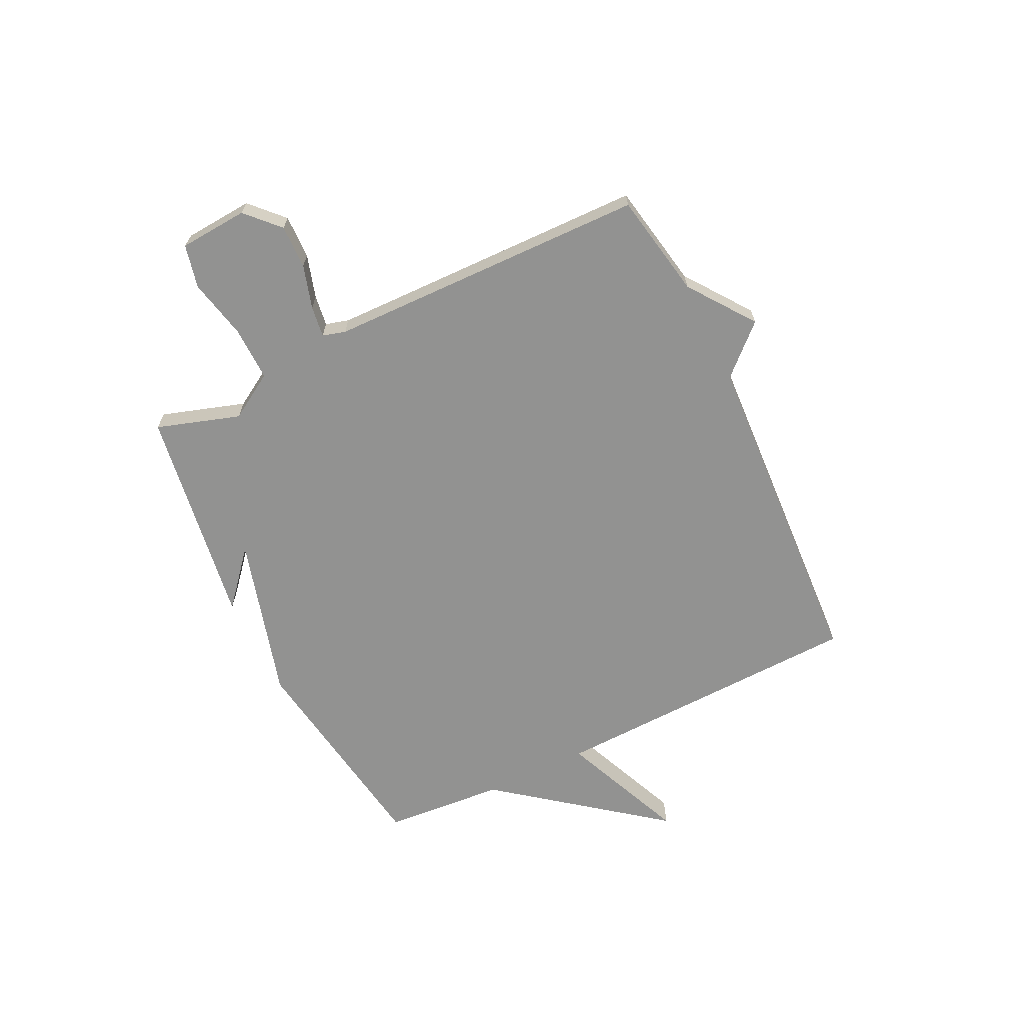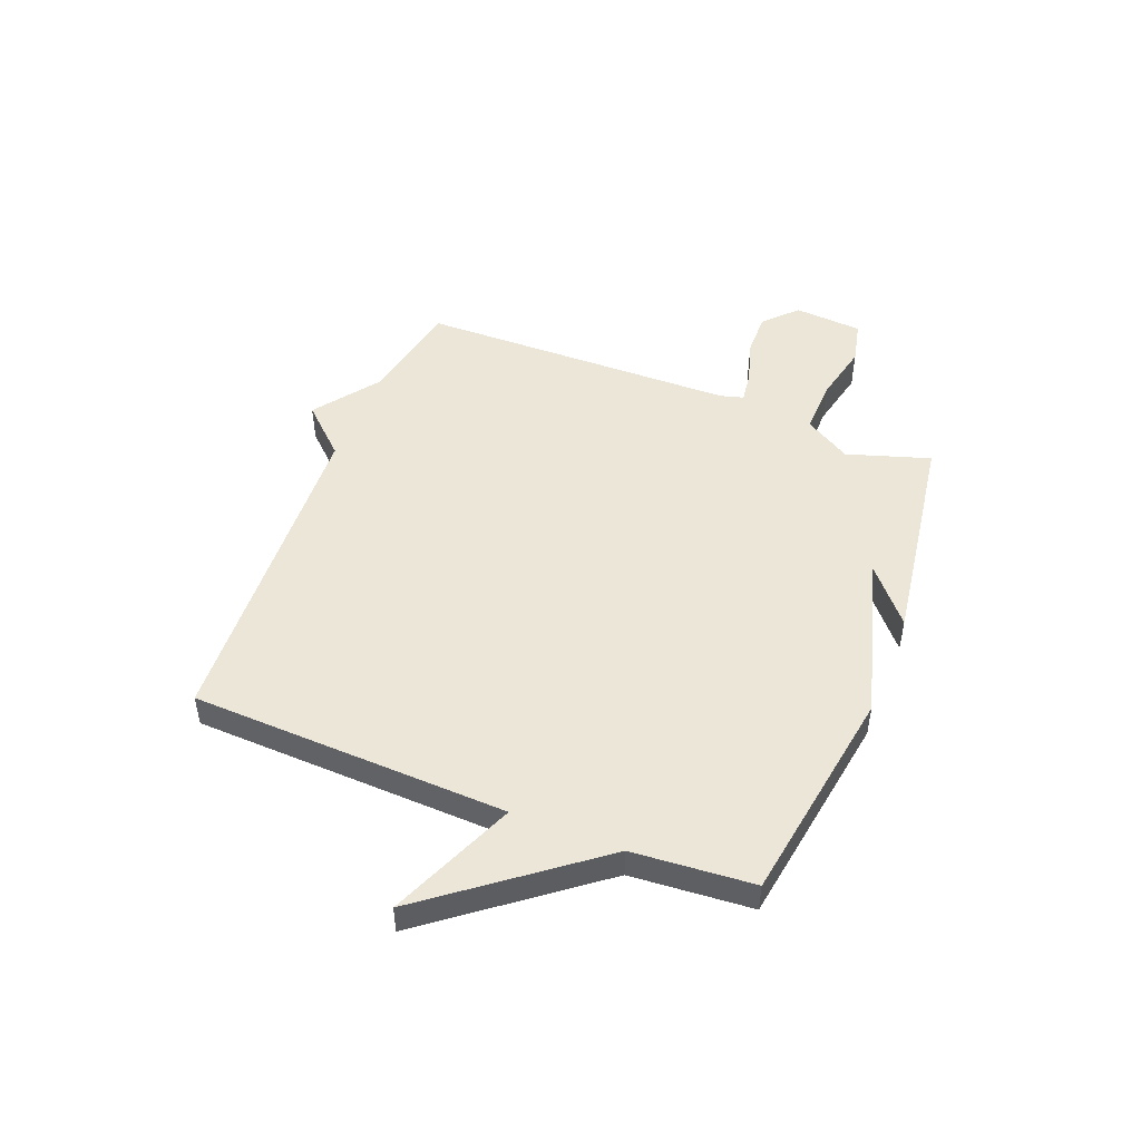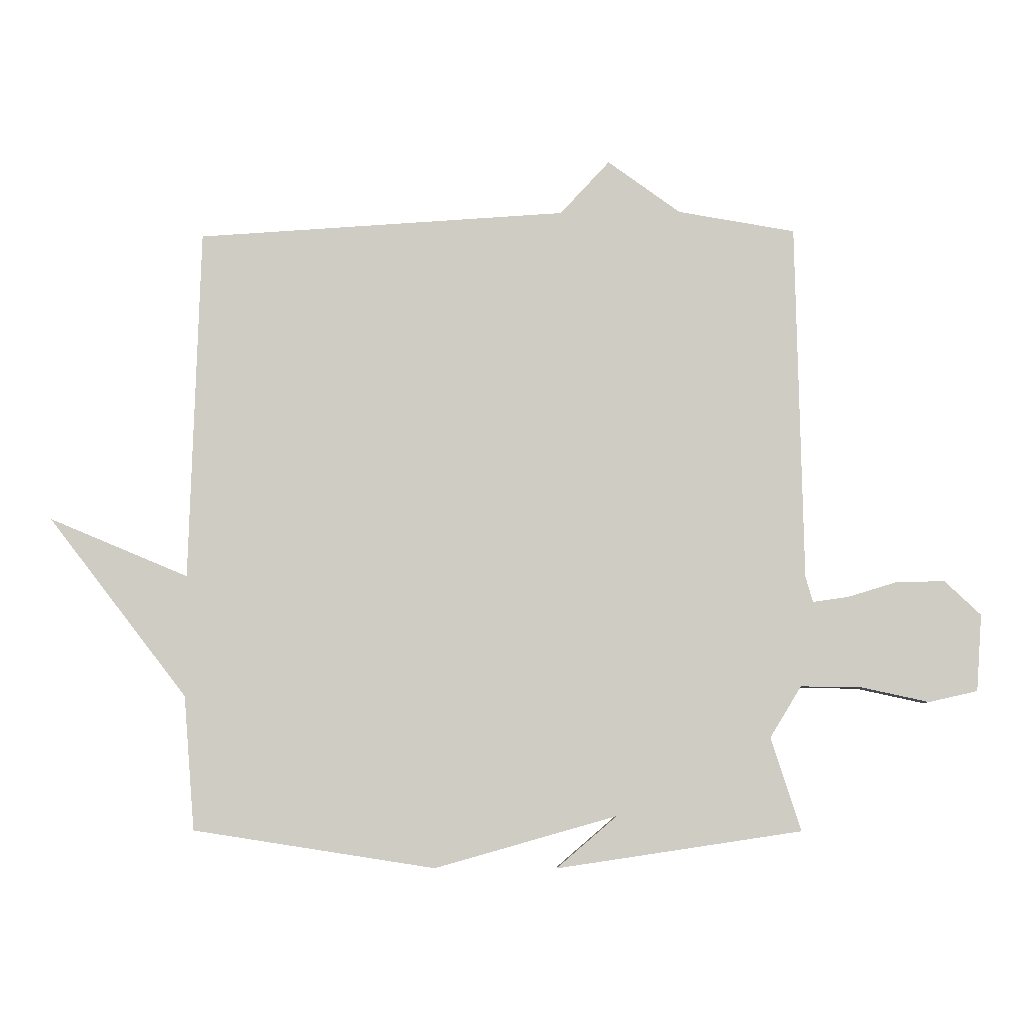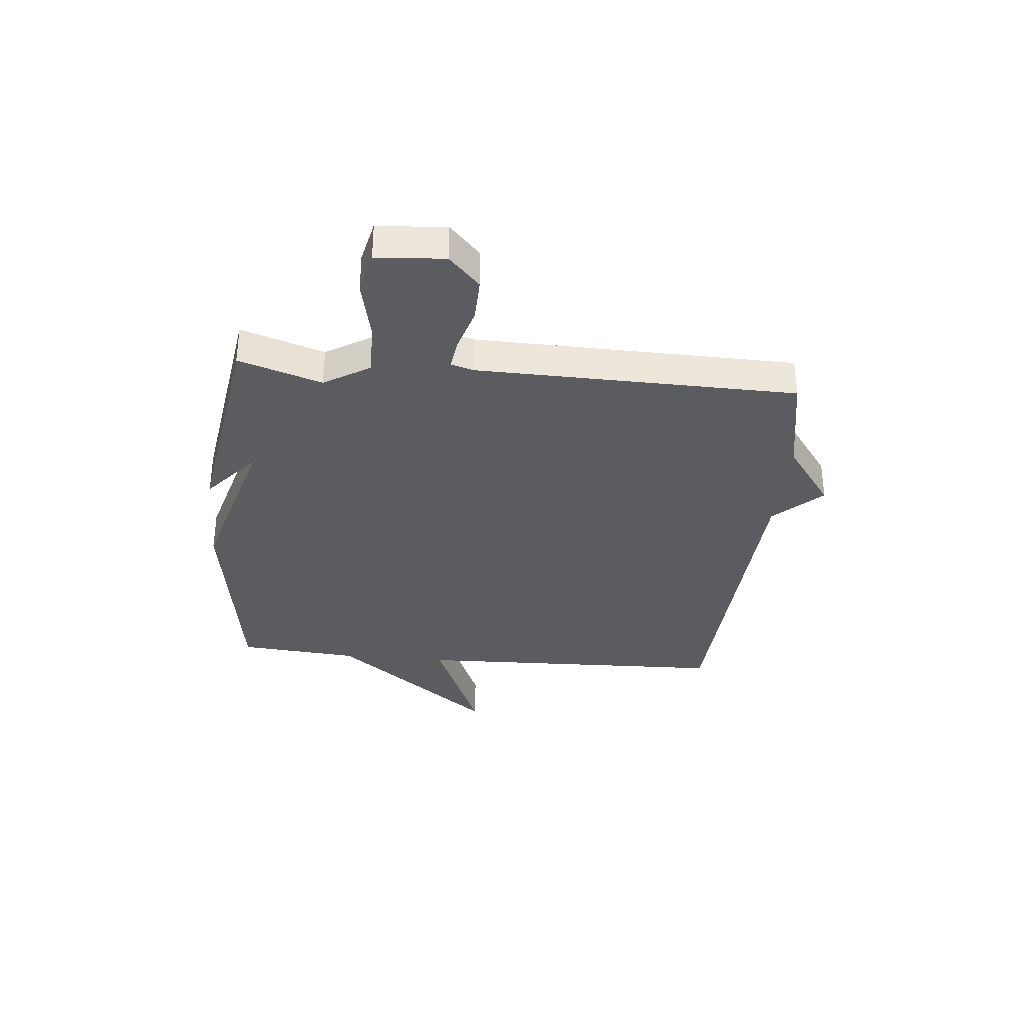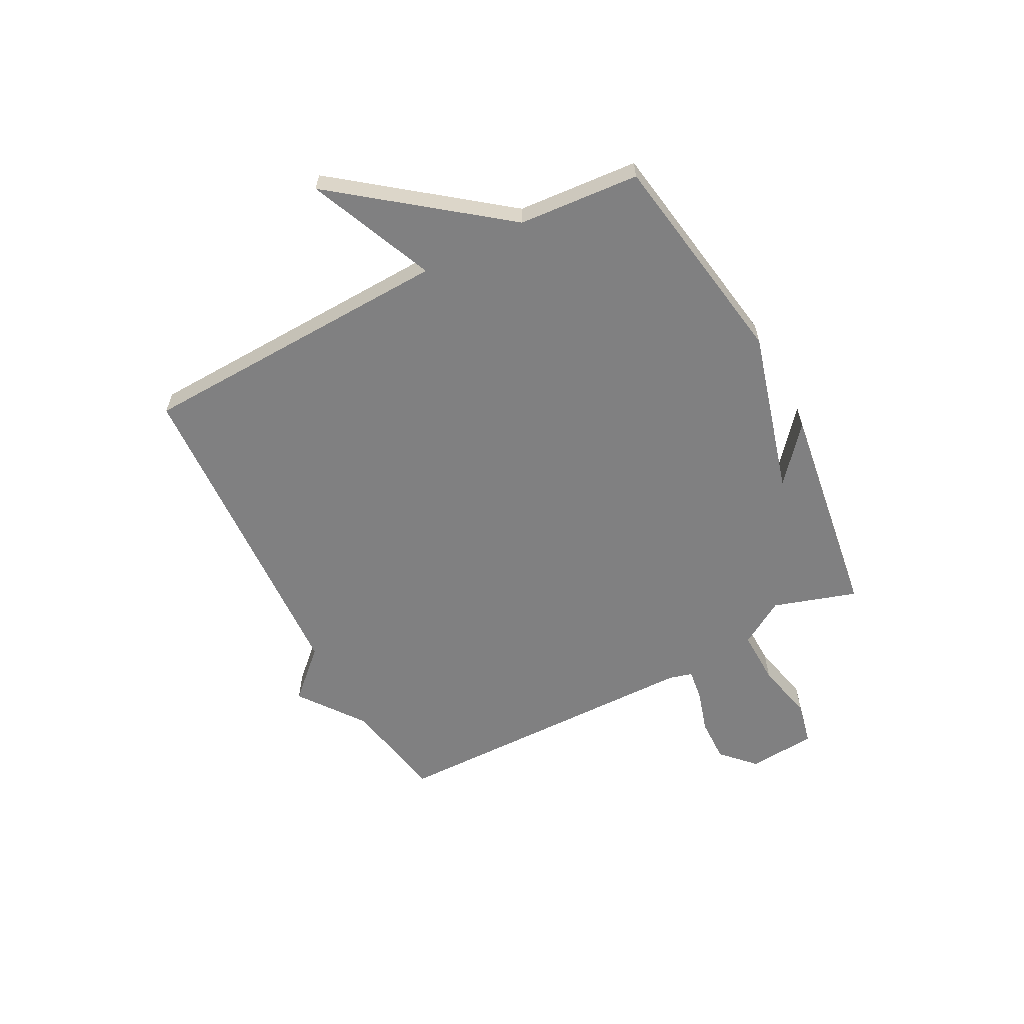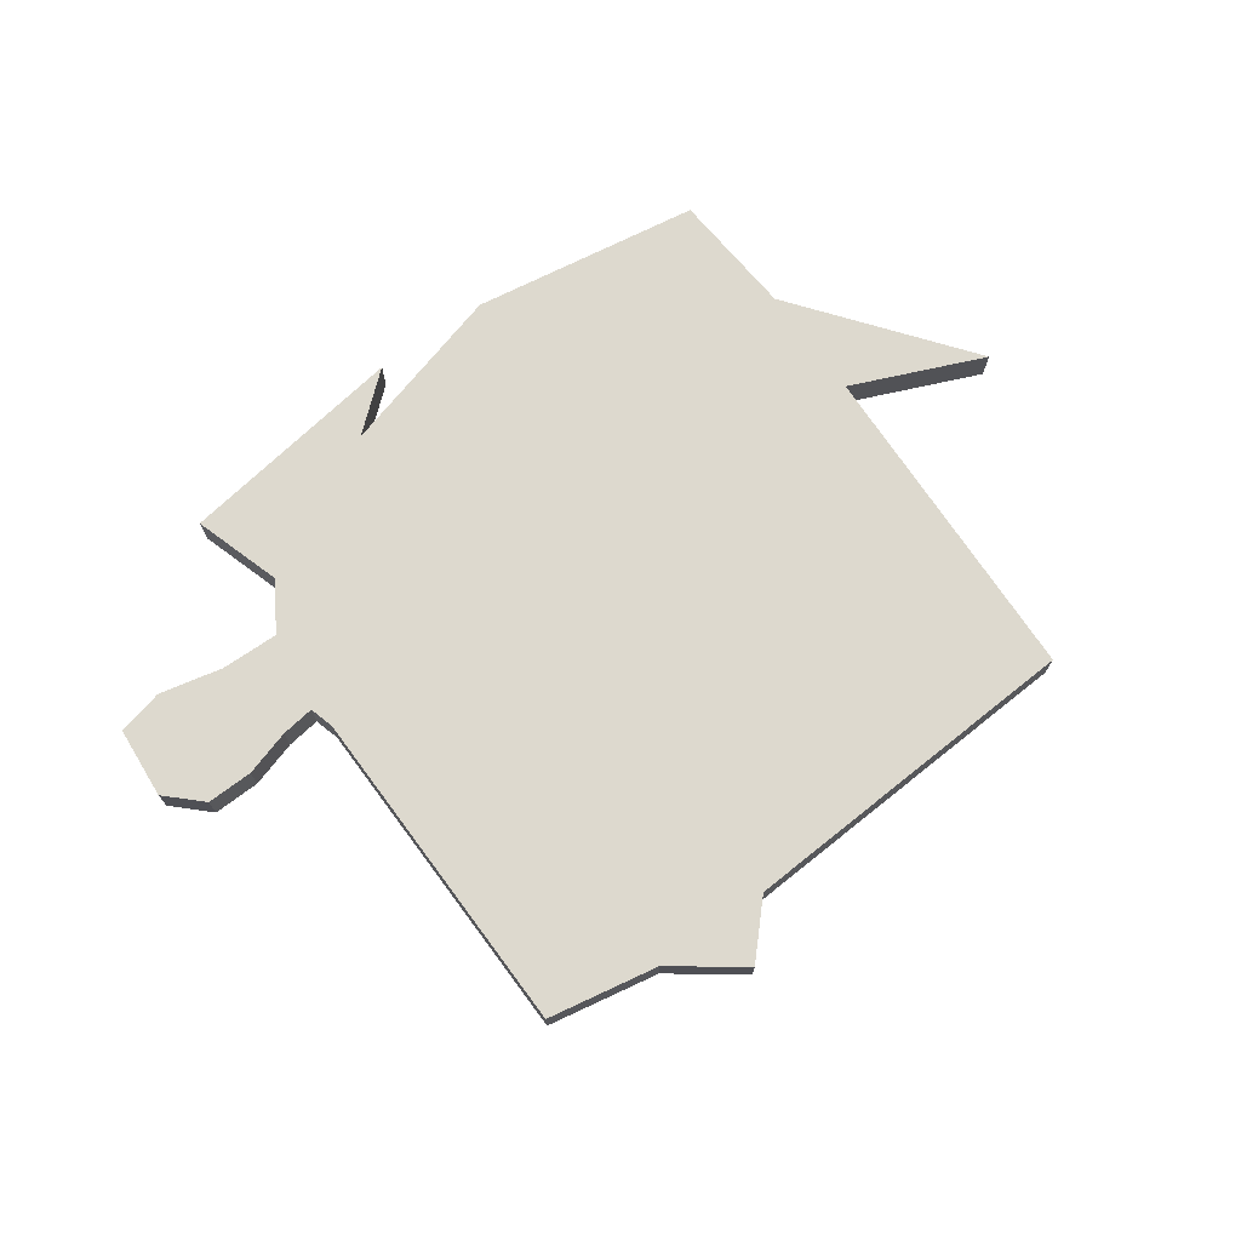
<metadata>
{"format":"obj","ext":"obj","renderer":"f3d","projection":"perspective","resolution":1024,"background":"white","views":[{"elev":-66.3,"azim":-64.0,"up":"+Y"},{"elev":48.9,"azim":111.7,"up":"+Y"},{"elev":-6.3,"azim":-177.8,"up":"+Z"},{"elev":-34.3,"azim":-95.4,"up":"+Y"},{"elev":-60.1,"azim":118.0,"up":"+Y"},{"elev":71.7,"azim":-35.4,"up":"+Y"}]}
</metadata>
<code>
v -0.5 0.07 -0.5
v -0.451 0.07 -0.348
v -0.502 0.07 -0.264
v -0.602 0.07 -0.266
v -0.711 0.07 -0.29
v -0.79 0.07 -0.272
v -0.799 0.07 -0.147
v -0.74 0.07 -0.091
v -0.66 0.07 -0.093
v -0.581 0.07 -0.117
v -0.524 0.07 -0.125
v -0.512 0.07 -0.083
v -0.5 0.07 0.5
v -0.309 0.07 0.535
v -0.19 0.07 0.622
v -0.109 0.07 0.535
v 0.5 0.07 0.5
v 0.518 0.07 -0.079
v 0.749 0.07 0.018
v 0.518 0.07 -0.279
v 0.5 0.07 -0.5
v 0.101 0.07 -0.561
v -0.198 0.07 -0.476
v -0.099 0.07 -0.561
v -0.5 0 -0.5
v -0.451 0 -0.348
v -0.502 0 -0.264
v -0.602 0 -0.266
v -0.711 0 -0.29
v -0.79 0 -0.272
v -0.799 0 -0.147
v -0.74 0 -0.091
v -0.66 0 -0.093
v -0.581 0 -0.117
v -0.524 0 -0.125
v -0.512 0 -0.083
v -0.5 0 0.5
v -0.309 0 0.535
v -0.19 0 0.622
v -0.109 0 0.535
v 0.5 0 0.5
v 0.518 0 -0.079
v 0.749 0 0.018
v 0.518 0 -0.279
v 0.5 0 -0.5
v 0.101 0 -0.561
v -0.198 0 -0.476
v -0.099 0 -0.561
f 23 24 1 2
f 23 2 3
f 22 23 3
f 21 22 3
f 20 21 3
f 18 19 20
f 18 20 3
f 17 18 3
f 16 17 3
f 14 15 16 3
f 12 13 14 3
f 11 12 3
f 10 11 3 4
f 8 9 10
f 7 8 10
f 6 7 10
f 5 6 10
f 4 5 10
f 26 25 48 47
f 27 26 47
f 27 47 46
f 27 46 45
f 27 45 44
f 44 43 42
f 27 44 42
f 27 42 41
f 27 41 40
f 27 40 39 38
f 27 38 37 36
f 27 36 35
f 28 27 35 34
f 34 33 32
f 34 32 31
f 34 31 30
f 34 30 29
f 34 29 28
f 1 25 26 2
f 2 26 27 3
f 3 27 28 4
f 4 28 29 5
f 5 29 30 6
f 6 30 31 7
f 7 31 32 8
f 8 32 33 9
f 9 33 34 10
f 10 34 35 11
f 11 35 36 12
f 12 36 37 13
f 13 37 38 14
f 14 38 39 15
f 15 39 40 16
f 16 40 41 17
f 17 41 42 18
f 18 42 43 19
f 19 43 44 20
f 20 44 45 21
f 21 45 46 22
f 22 46 47 23
f 23 47 48 24
f 24 48 25 1

</code>
